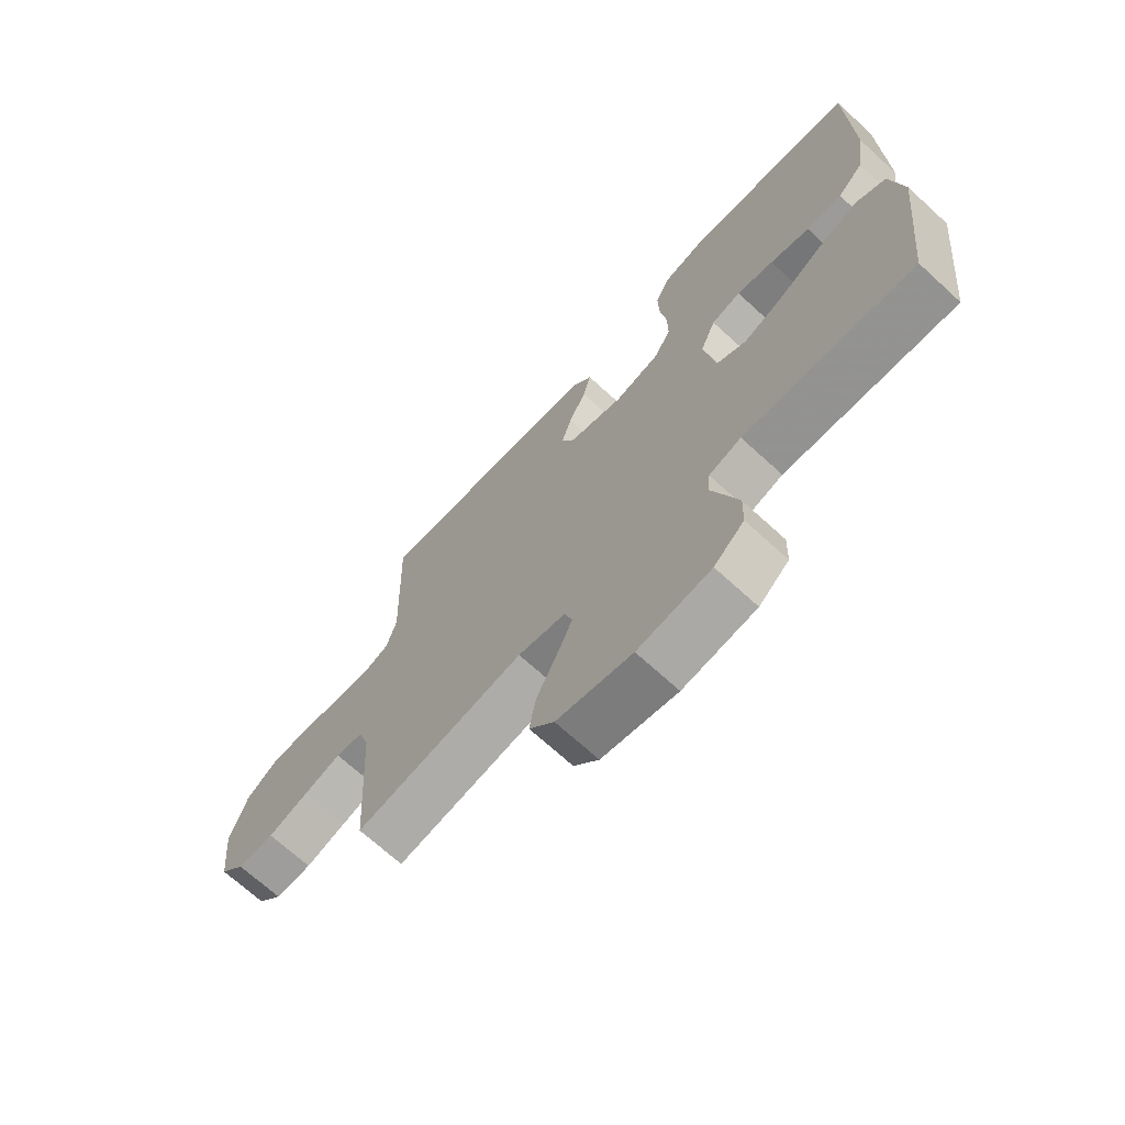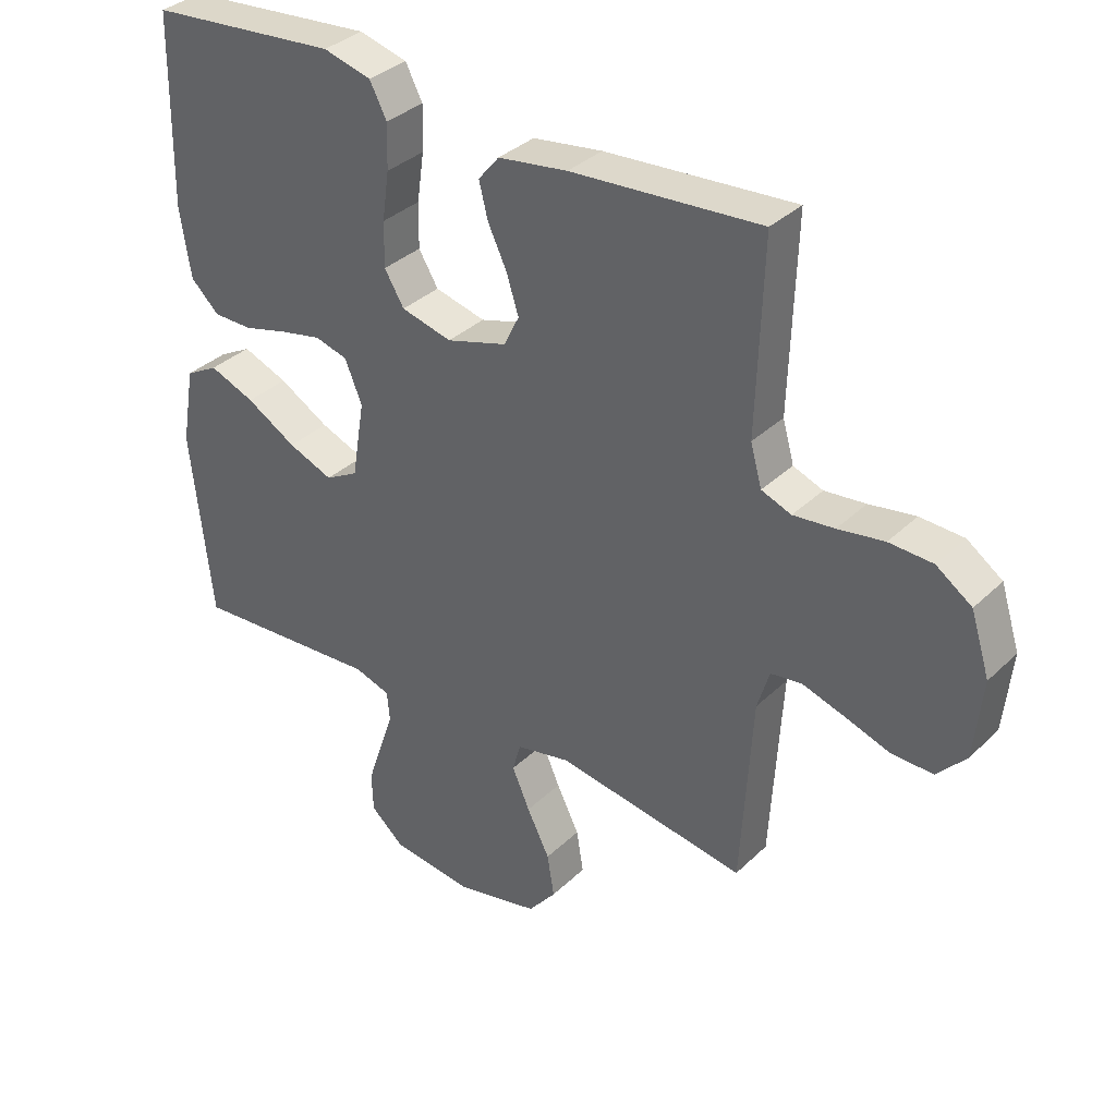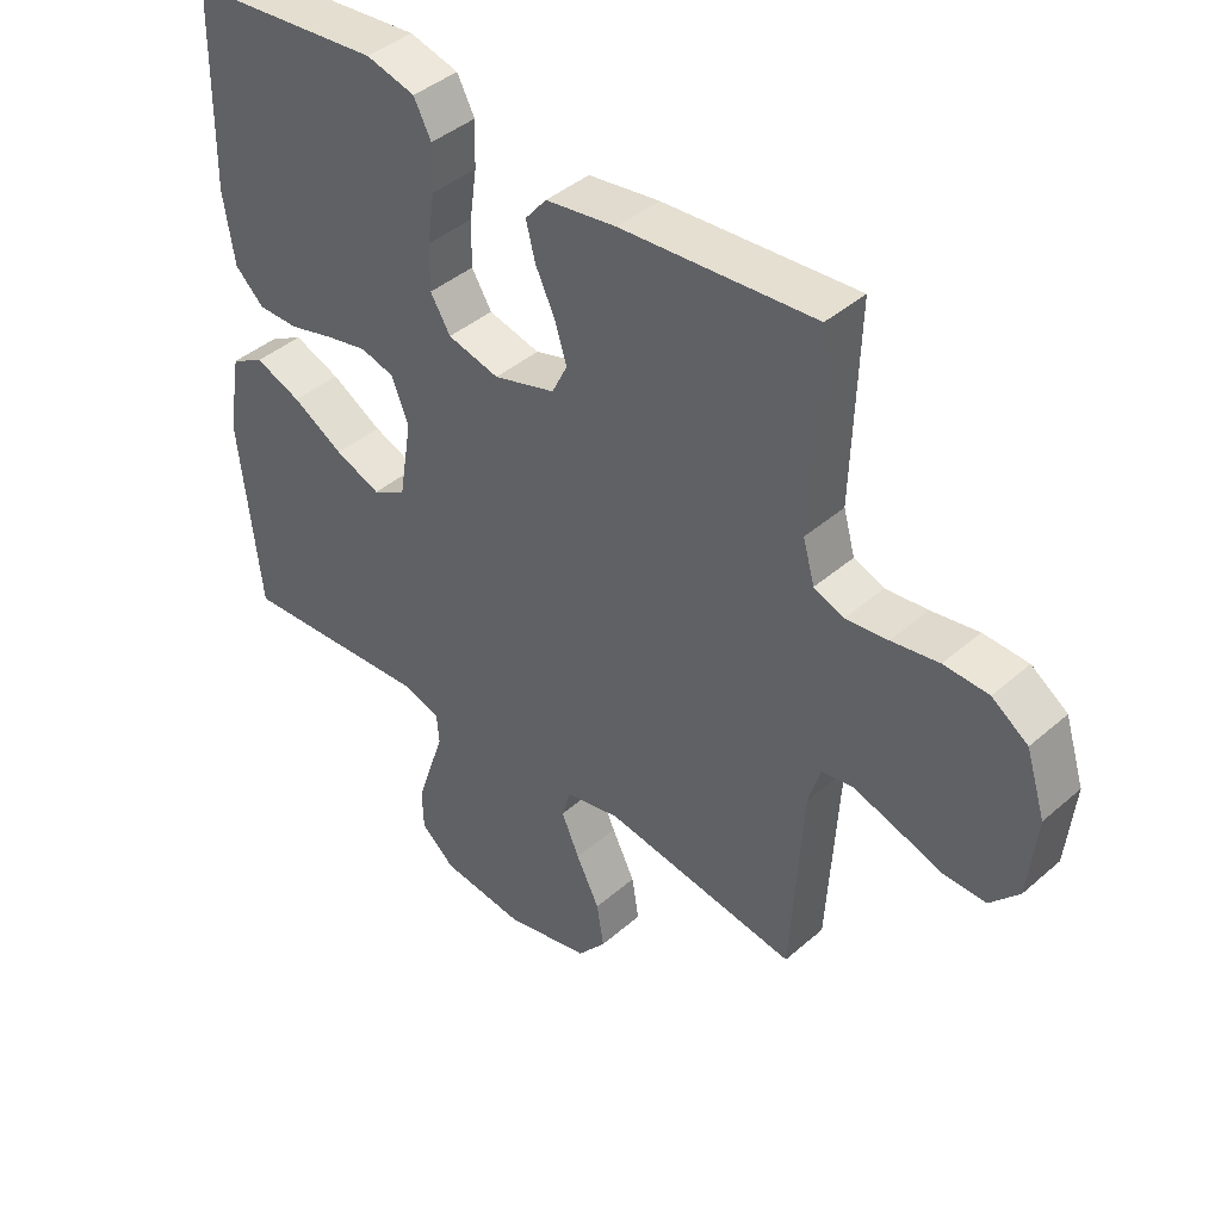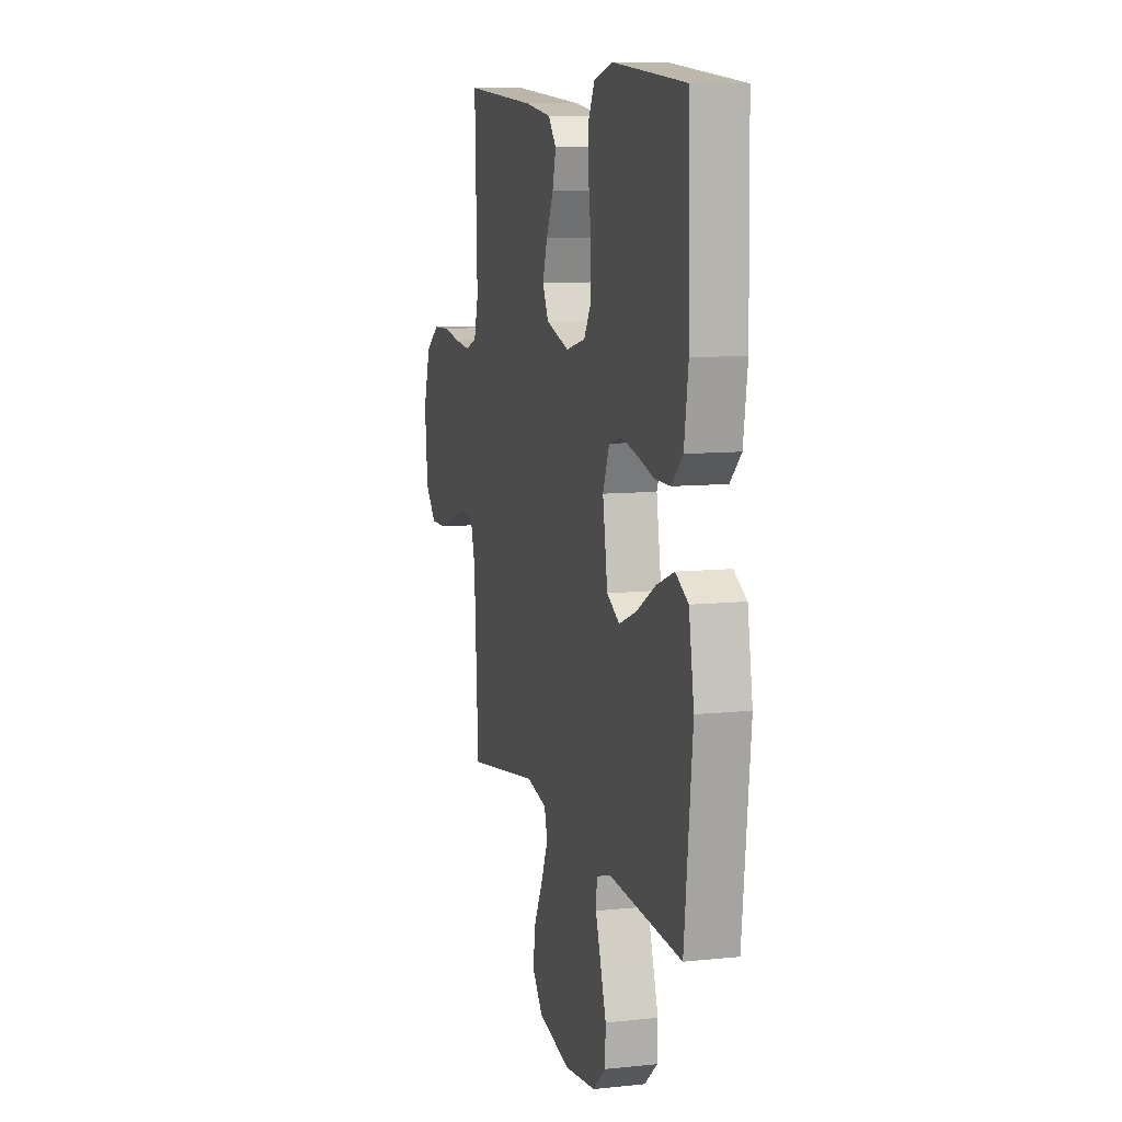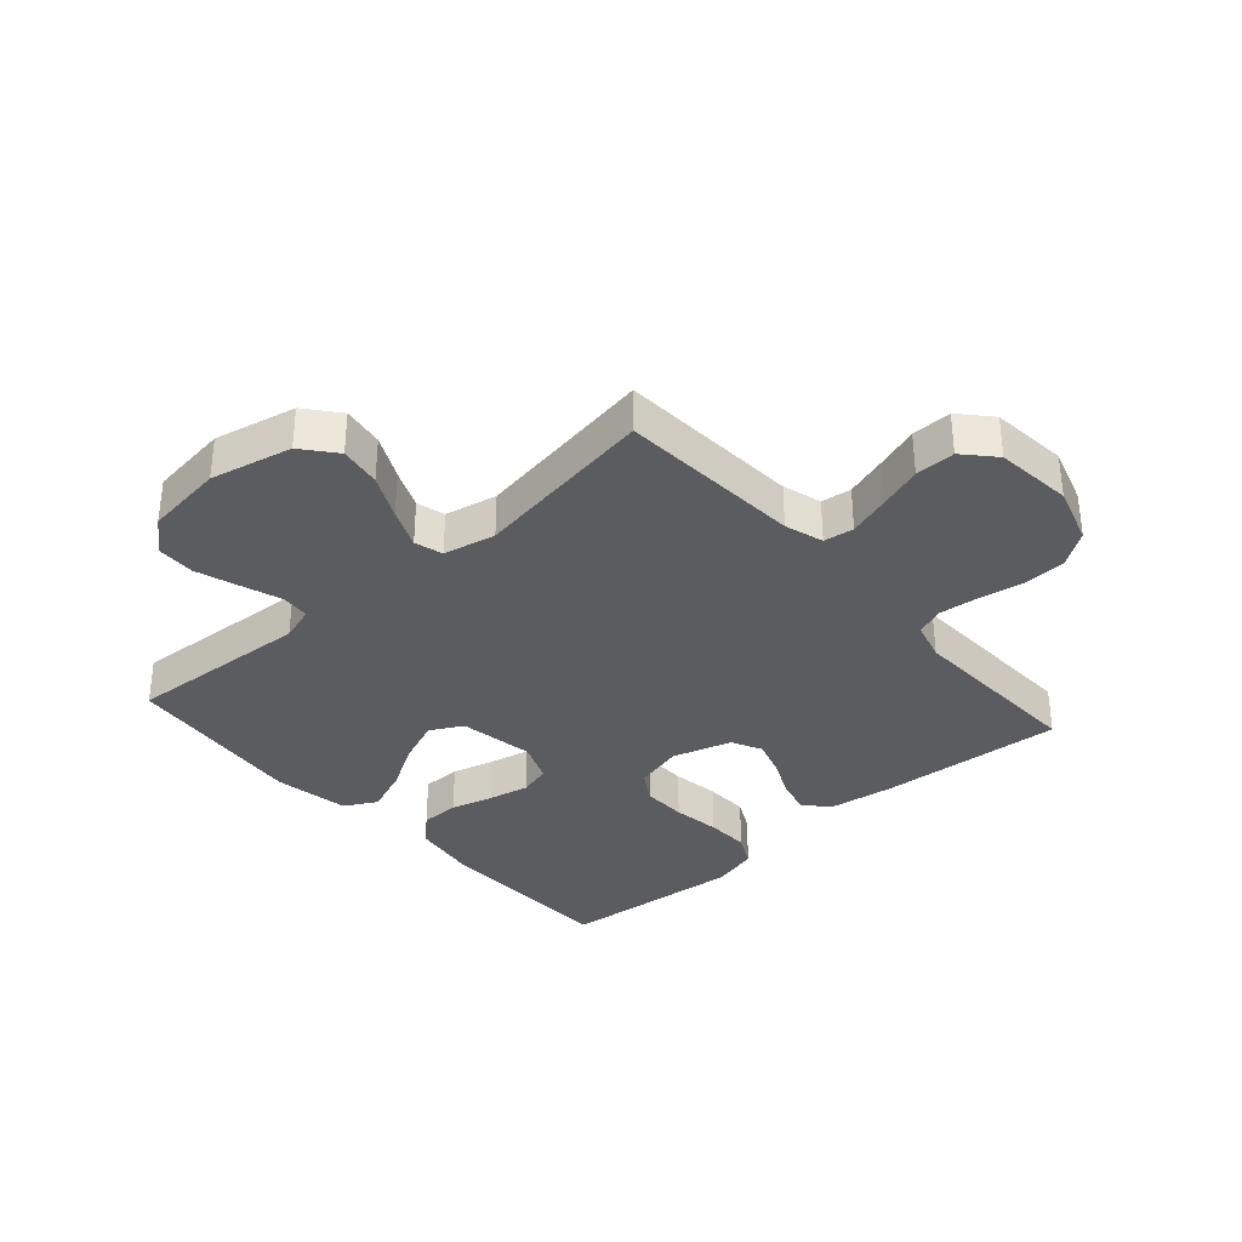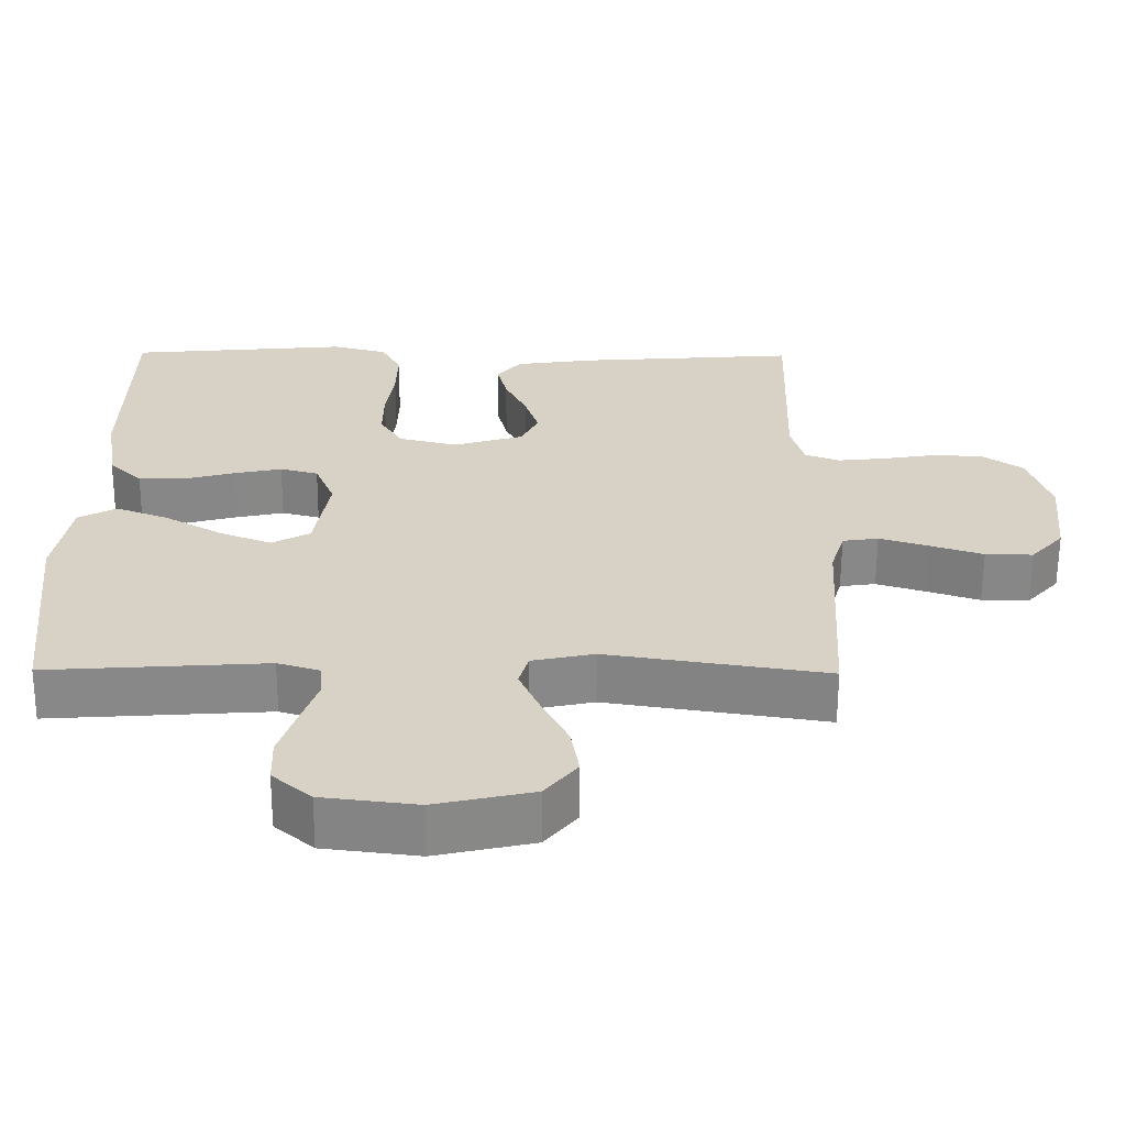
<metadata>
{"format":"obj","ext":"obj","renderer":"f3d","projection":"perspective","resolution":1024,"background":"white","views":[{"elev":-69.7,"azim":47.5,"up":"+Z"},{"elev":34.9,"azim":-141.4,"up":"+Z"},{"elev":41.8,"azim":-136.2,"up":"+Z"},{"elev":9.6,"azim":74.6,"up":"+Z"},{"elev":-34.5,"azim":-138.4,"up":"+Y"},{"elev":-62.5,"azim":179.7,"up":"+Z"}]}
</metadata>
<code>
v -0.5 0.07 -0.5
v -0.518 0.07 -0.2
v -0.537 0.07 -0.137
v -0.586 0.07 -0.13
v -0.653 0.07 -0.151
v -0.725 0.07 -0.175
v -0.79 0.07 -0.176
v -0.835 0.07 -0.126
v -0.848 0.07 0
v -0.818 0.07 0.095
v -0.762 0.07 0.134
v -0.693 0.07 0.137
v -0.62 0.07 0.125
v -0.555 0.07 0.118
v -0.508 0.07 0.136
v -0.49 0.07 0.2
v -0.5 0.07 0.5
v -0.2 0.07 0.478
v -0.09 0.07 0.462
v -0.057 0.07 0.422
v -0.071 0.07 0.366
v -0.101 0.07 0.303
v -0.12 0.07 0.243
v -0.096 0.07 0.194
v 0 0.07 0.165
v 0.08 0.07 0.185
v 0.111 0.07 0.236
v 0.11 0.07 0.307
v 0.099 0.07 0.384
v 0.097 0.07 0.455
v 0.124 0.07 0.507
v 0.2 0.07 0.527
v 0.5 0.07 0.5
v 0.505 0.07 0.2
v 0.488 0.07 0.09
v 0.443 0.07 0.047
v 0.38 0.07 0.047
v 0.31 0.07 0.066
v 0.245 0.07 0.08
v 0.193 0.07 0.066
v 0.166 0.07 0
v 0.186 0.07 -0.122
v 0.238 0.07 -0.151
v 0.309 0.07 -0.123
v 0.388 0.07 -0.077
v 0.46 0.07 -0.049
v 0.512 0.07 -0.078
v 0.533 0.07 -0.2
v 0.5 0.07 -0.5
v 0.2 0.07 -0.48
v 0.143 0.07 -0.498
v 0.139 0.07 -0.545
v 0.161 0.07 -0.61
v 0.184 0.07 -0.68
v 0.182 0.07 -0.743
v 0.129 0.07 -0.789
v 0 0.07 -0.805
v -0.133 0.07 -0.775
v -0.177 0.07 -0.721
v -0.166 0.07 -0.653
v -0.13 0.07 -0.581
v -0.102 0.07 -0.517
v -0.115 0.07 -0.471
v -0.2 0.07 -0.453
v -0.5 0 -0.5
v -0.518 0 -0.2
v -0.537 0 -0.137
v -0.586 0 -0.13
v -0.653 0 -0.151
v -0.725 0 -0.175
v -0.79 0 -0.176
v -0.835 0 -0.126
v -0.848 0 0
v -0.818 0 0.095
v -0.762 0 0.134
v -0.693 0 0.137
v -0.62 0 0.125
v -0.555 0 0.118
v -0.508 0 0.136
v -0.49 0 0.2
v -0.5 0 0.5
v -0.2 0 0.478
v -0.09 0 0.462
v -0.057 0 0.422
v -0.071 0 0.366
v -0.101 0 0.303
v -0.12 0 0.243
v -0.096 0 0.194
v 0 0 0.165
v 0.08 0 0.185
v 0.111 0 0.236
v 0.11 0 0.307
v 0.099 0 0.384
v 0.097 0 0.455
v 0.124 0 0.507
v 0.2 0 0.527
v 0.5 0 0.5
v 0.505 0 0.2
v 0.488 0 0.09
v 0.443 0 0.047
v 0.38 0 0.047
v 0.31 0 0.066
v 0.245 0 0.08
v 0.193 0 0.066
v 0.166 0 0
v 0.186 0 -0.122
v 0.238 0 -0.151
v 0.309 0 -0.123
v 0.388 0 -0.077
v 0.46 0 -0.049
v 0.512 0 -0.078
v 0.533 0 -0.2
v 0.5 0 -0.5
v 0.2 0 -0.48
v 0.143 0 -0.498
v 0.139 0 -0.545
v 0.161 0 -0.61
v 0.184 0 -0.68
v 0.182 0 -0.743
v 0.129 0 -0.789
v 0 0 -0.805
v -0.133 0 -0.775
v -0.177 0 -0.721
v -0.166 0 -0.653
v -0.13 0 -0.581
v -0.102 0 -0.517
v -0.115 0 -0.471
v -0.2 0 -0.453
f 59 60 61
f 58 59 61
f 57 58 61
f 56 57 61
f 55 56 61
f 54 55 61
f 53 54 61
f 52 53 61
f 51 52 61 62
f 50 51 62 63
f 48 49 50
f 47 48 50
f 46 47 50
f 45 46 50
f 44 45 50
f 50 63 64
f 44 50 64
f 43 44 64
f 36 37 38
f 35 36 38
f 34 35 38
f 33 34 38
f 32 33 38
f 31 32 38
f 30 31 38
f 29 30 38
f 28 29 38
f 27 28 38 39
f 26 27 39 40
f 20 21 22
f 19 20 22
f 18 19 22
f 17 18 22
f 16 17 22
f 15 16 22 23
f 14 15 23 24
f 11 12 13
f 10 11 13
f 9 10 13
f 8 9 13
f 7 8 13
f 6 7 13
f 5 6 13
f 4 5 13 14
f 14 24 25
f 4 14 25
f 3 4 25
f 64 1 2
f 43 64 2
f 42 43 2
f 26 40 41
f 26 41 42
f 25 26 42
f 3 25 42
f 2 3 42
f 125 124 123
f 125 123 122
f 125 122 121
f 125 121 120
f 125 120 119
f 125 119 118
f 125 118 117
f 125 117 116
f 126 125 116 115
f 127 126 115 114
f 114 113 112
f 114 112 111
f 114 111 110
f 114 110 109
f 114 109 108
f 128 127 114
f 128 114 108
f 128 108 107
f 102 101 100
f 102 100 99
f 102 99 98
f 102 98 97
f 102 97 96
f 102 96 95
f 102 95 94
f 102 94 93
f 102 93 92
f 103 102 92 91
f 104 103 91 90
f 86 85 84
f 86 84 83
f 86 83 82
f 86 82 81
f 86 81 80
f 87 86 80 79
f 88 87 79 78
f 77 76 75
f 77 75 74
f 77 74 73
f 77 73 72
f 77 72 71
f 77 71 70
f 77 70 69
f 78 77 69 68
f 89 88 78
f 89 78 68
f 89 68 67
f 66 65 128
f 66 128 107
f 66 107 106
f 105 104 90
f 106 105 90
f 106 90 89
f 106 89 67
f 106 67 66
f 1 65 66 2
f 2 66 67 3
f 3 67 68 4
f 4 68 69 5
f 5 69 70 6
f 6 70 71 7
f 7 71 72 8
f 8 72 73 9
f 9 73 74 10
f 10 74 75 11
f 11 75 76 12
f 12 76 77 13
f 13 77 78 14
f 14 78 79 15
f 15 79 80 16
f 16 80 81 17
f 17 81 82 18
f 18 82 83 19
f 19 83 84 20
f 20 84 85 21
f 21 85 86 22
f 22 86 87 23
f 23 87 88 24
f 24 88 89 25
f 25 89 90 26
f 26 90 91 27
f 27 91 92 28
f 28 92 93 29
f 29 93 94 30
f 30 94 95 31
f 31 95 96 32
f 32 96 97 33
f 33 97 98 34
f 34 98 99 35
f 35 99 100 36
f 36 100 101 37
f 37 101 102 38
f 38 102 103 39
f 39 103 104 40
f 40 104 105 41
f 41 105 106 42
f 42 106 107 43
f 43 107 108 44
f 44 108 109 45
f 45 109 110 46
f 46 110 111 47
f 47 111 112 48
f 48 112 113 49
f 49 113 114 50
f 50 114 115 51
f 51 115 116 52
f 52 116 117 53
f 53 117 118 54
f 54 118 119 55
f 55 119 120 56
f 56 120 121 57
f 57 121 122 58
f 58 122 123 59
f 59 123 124 60
f 60 124 125 61
f 61 125 126 62
f 62 126 127 63
f 63 127 128 64
f 64 128 65 1

</code>
